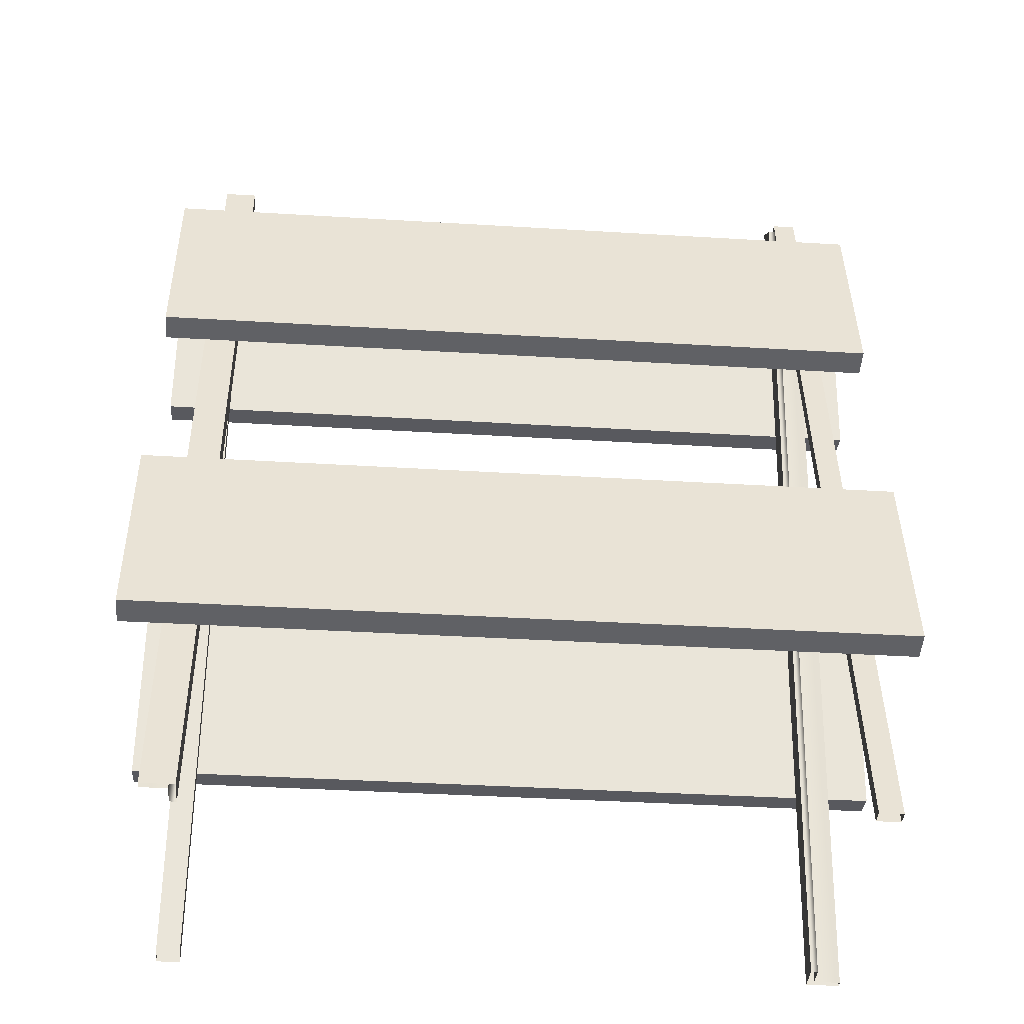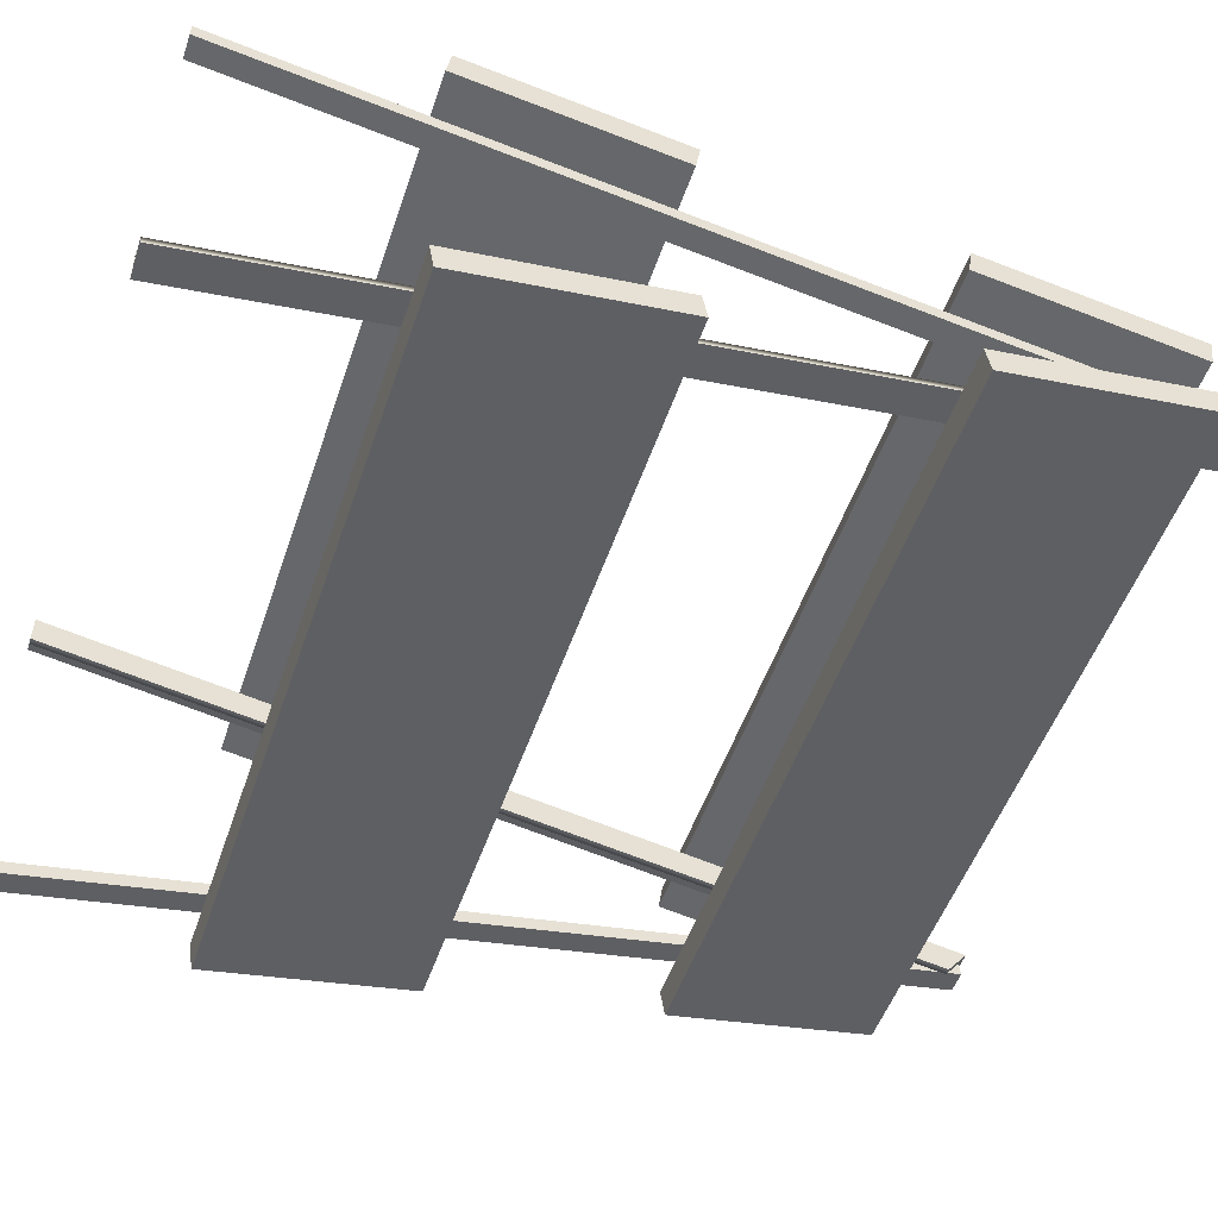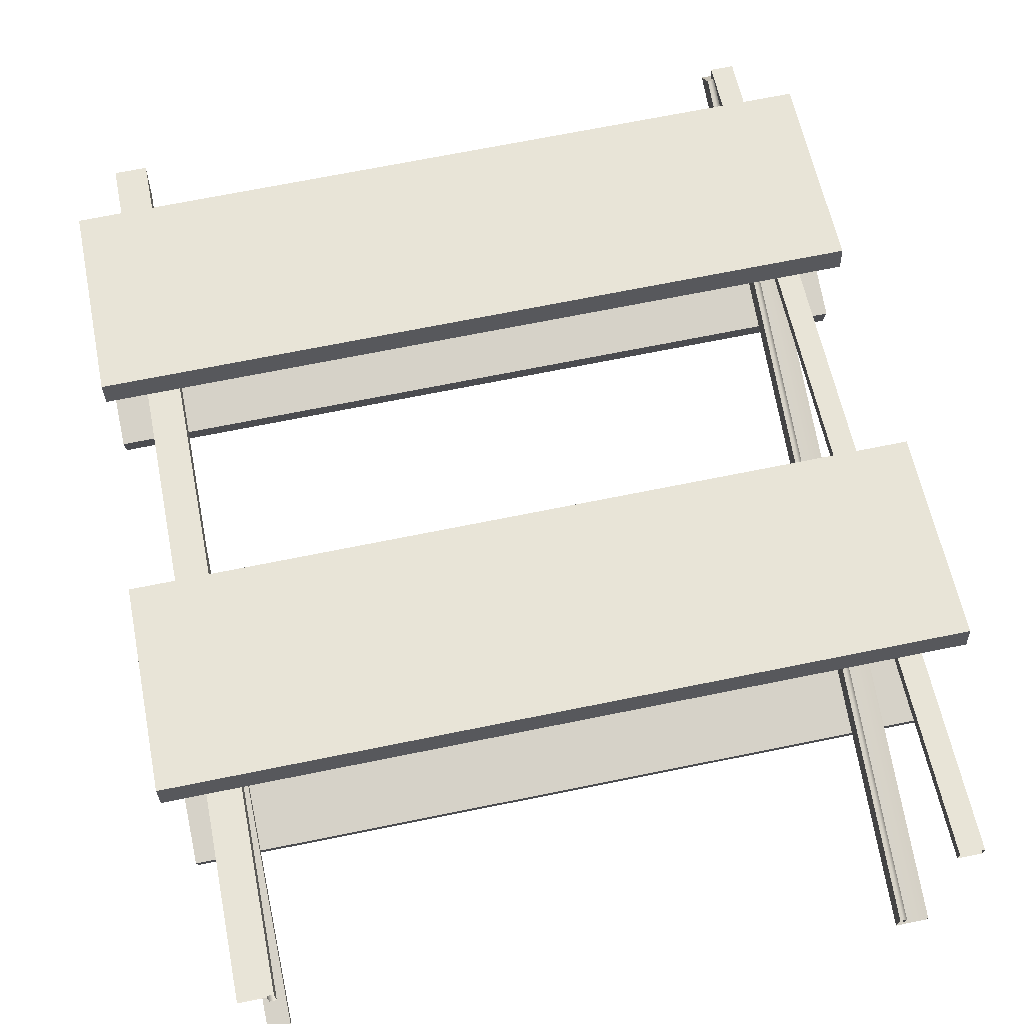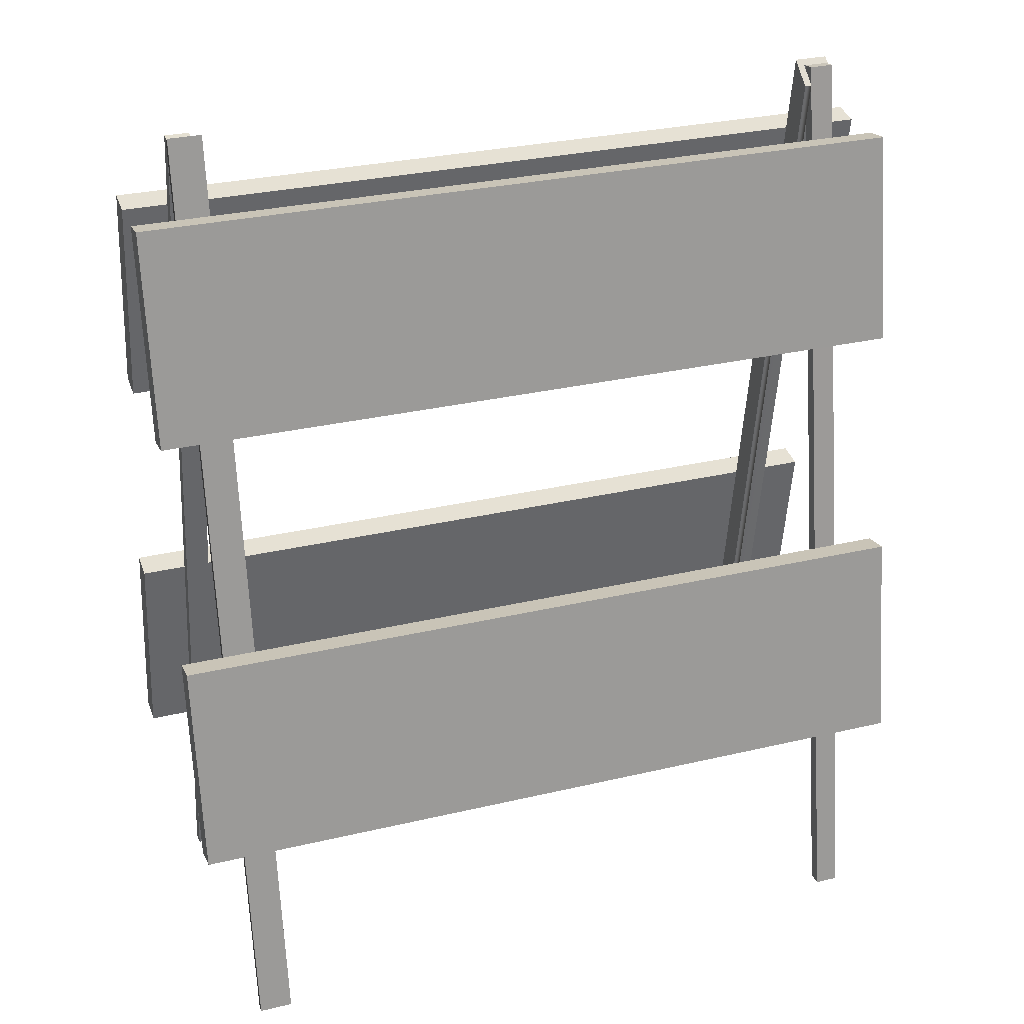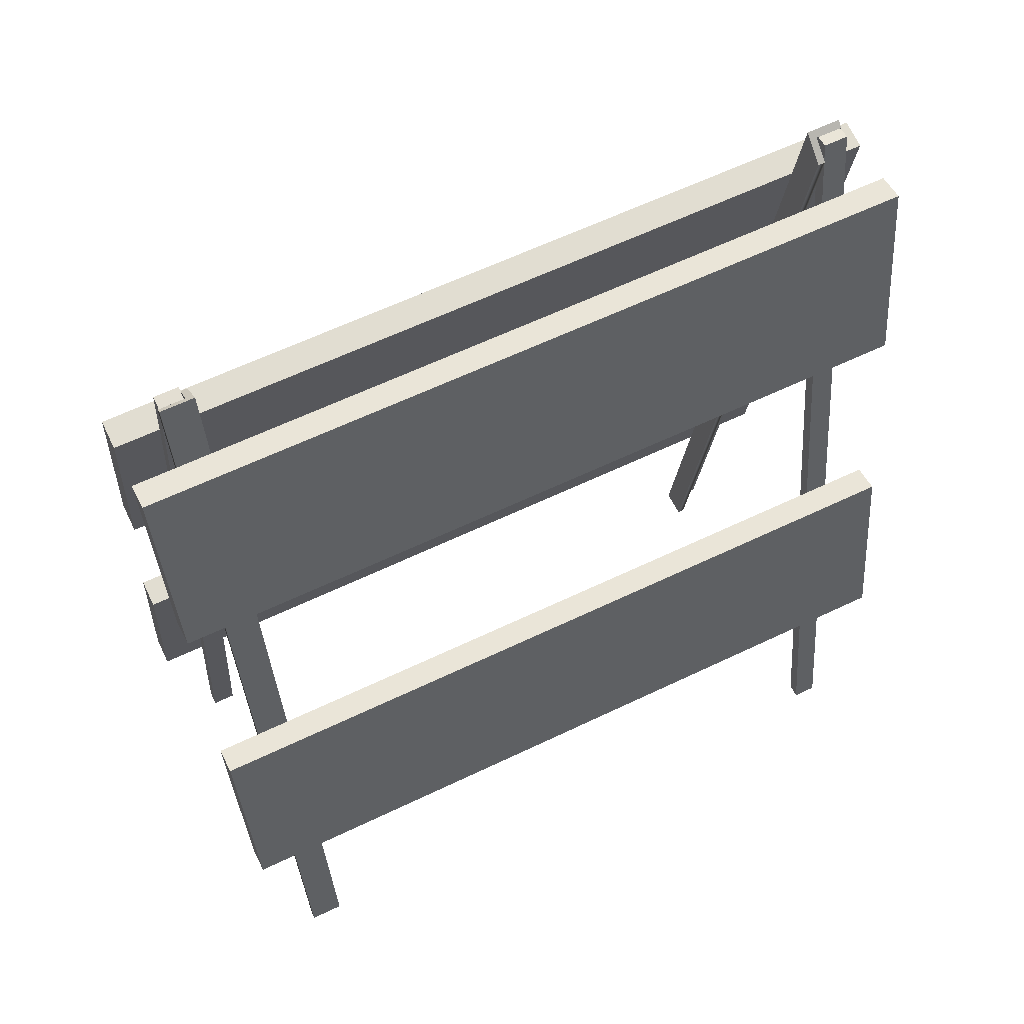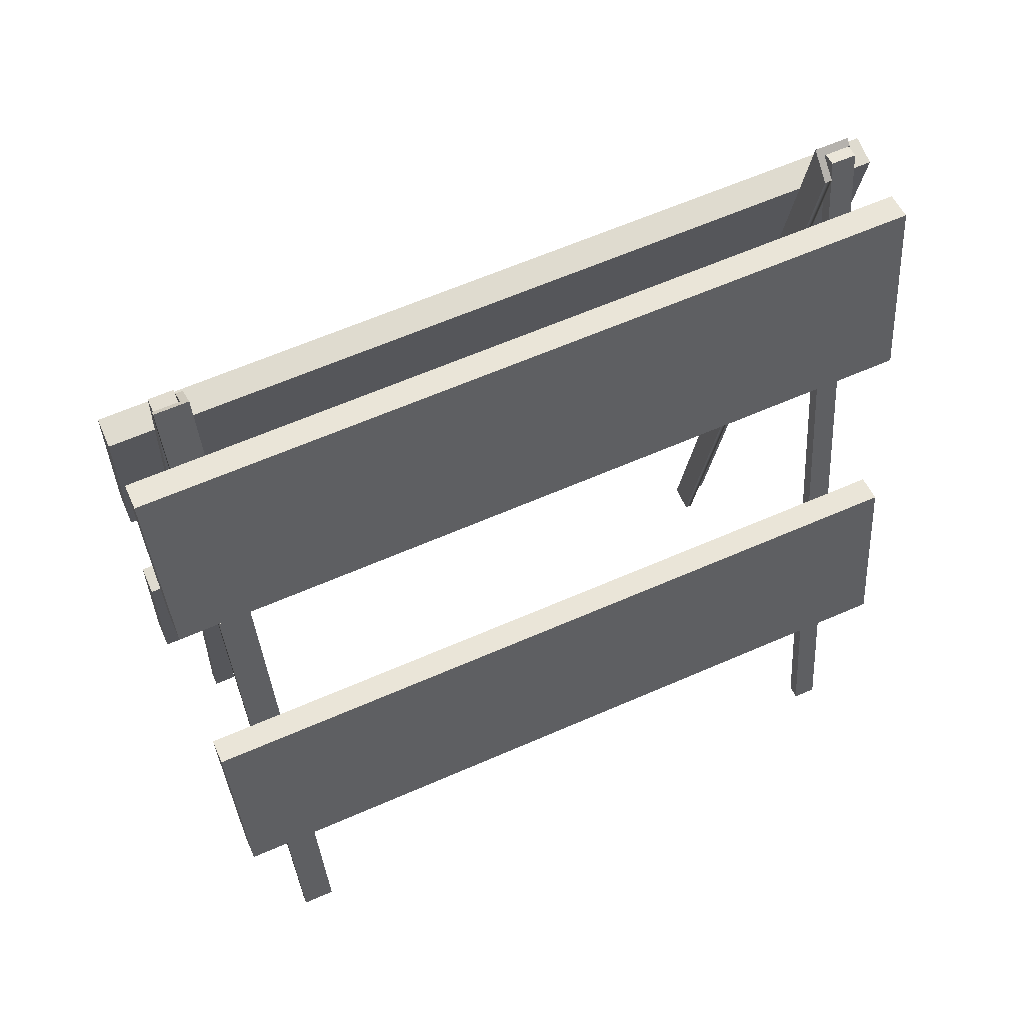
<metadata>
{"format":"obj","ext":"obj","renderer":"f3d","projection":"perspective","resolution":1024,"background":"white","views":[{"elev":-39.7,"azim":175.7,"up":"+Y"},{"elev":-50.5,"azim":71.6,"up":"+Z"},{"elev":69.2,"azim":-11.5,"up":"+Z"},{"elev":29.4,"azim":160.7,"up":"+Y"},{"elev":61.1,"azim":153.9,"up":"+Y"},{"elev":62.6,"azim":-23.9,"up":"+Y"}]}
</metadata>
<code>
g default
v 0.5387 0.2881 0.2184
v -0.5387 0.2881 0.2184
v 0.5387 0.583 0.1698
v -0.5387 0.583 0.1698
v 0.5387 0.5767 0.1316
v -0.5387 0.5767 0.1316
v 0.5387 0.2818 0.1801
v -0.5387 0.2818 0.1801
v 0.4447 1.301 0.01179
v 0.4776 1.301 0.01179
v 0.4447 1.298 -0.005505
v 0.4776 1.298 -0.005505
v 0.4776 0.001883 0.2262
v 0.4447 0.001883 0.2262
v 0.4447 0.001591 0.207
v 0.4776 0.001591 0.207
v 0.5387 0.9096 0.1161
v -0.5387 0.9096 0.1161
v 0.5387 1.204 0.06756
v -0.5387 1.204 0.06756
v 0.5387 1.198 0.0293
v -0.5387 1.198 0.0293
v 0.5387 0.9033 0.07782
v -0.5387 0.9033 0.07782
v -0.4792 1.305 0.01172
v -0.4329 1.305 0.01172
v -0.4426 1.298 0.003376
v -0.4329 1.276 -0.0229
v -0.4329 0.001883 0.2262
v -0.4792 0.001883 0.2262
v -0.4426 0.001739 0.2163
v -0.4329 0.001291 0.1872
v -0.4426 0.001291 0.1872
v -0.4426 1.276 -0.0229
v -0.4792 0.001741 0.2168
v -0.4792 1.298 0.003376
v -0.5387 0.2881 -0.2205
v 0.5387 0.2881 -0.2205
v -0.5387 0.583 -0.172
v 0.5387 0.583 -0.172
v -0.5387 0.5767 -0.1337
v 0.5387 0.5767 -0.1337
v -0.5387 0.2818 -0.1822
v 0.5387 0.2818 -0.1822
v -0.4447 1.301 -0.01391
v -0.4776 1.301 -0.01391
v -0.4447 1.298 0.003373
v -0.4776 1.298 0.003373
v -0.4776 0.001883 -0.2284
v -0.4447 0.001883 -0.2284
v -0.4447 0.001591 -0.2092
v -0.4776 0.001591 -0.2092
v -0.5387 0.9096 -0.1182
v 0.5387 0.9096 -0.1182
v -0.5387 1.204 -0.06968
v 0.5387 1.204 -0.06968
v -0.5387 1.198 -0.03143
v 0.5387 1.198 -0.03143
v -0.5387 0.9033 -0.07995
v 0.5387 0.9033 -0.07995
v 0.4792 1.305 -0.01385
v 0.4329 1.305 -0.01385
v 0.4426 1.298 -0.005523
v 0.4329 1.276 0.02077
v 0.4329 0.001883 -0.2284
v 0.4792 0.001883 -0.2284
v 0.4426 0.001739 -0.2184
v 0.4329 0.001291 -0.1893
v 0.4426 0.001291 -0.1893
v 0.4426 1.276 0.02077
v 0.4792 0.001741 -0.219
v 0.4792 1.298 -0.005523
g Gen_const_barricade_01_b_lod_001
f 1 3 4 2
f 3 5 6 4
f 5 7 8 6
f 7 1 2 8
f 2 4 6 8
f 7 5 3 1
f 9 11 15 14
f 12 10 13 16
f 12 16 15 11
f 9 10 12 11
f 10 9 14 13
f 17 19 20 18
f 19 21 22 20
f 21 23 24 22
f 23 17 18 24
f 18 20 22 24
f 23 21 19 17
f 25 26 27 36
f 29 26 25 30
f 25 36 35 30
f 27 34 33 31
f 28 26 29 32
f 28 32 33 34
f 26 28 34 27
f 36 27 31 35
f 37 39 40 38
f 39 41 42 40
f 41 43 44 42
f 43 37 38 44
f 38 40 42 44
f 43 41 39 37
f 45 47 51 50
f 48 46 49 52
f 48 52 51 47
f 45 46 48 47
f 46 45 50 49
f 53 55 56 54
f 55 57 58 56
f 57 59 60 58
f 59 53 54 60
f 54 56 58 60
f 59 57 55 53
f 61 62 63 72
f 65 62 61 66
f 61 72 71 66
f 63 70 69 67
f 64 62 65 68
f 64 68 69 70
f 62 64 70 63
f 72 63 67 71

</code>
